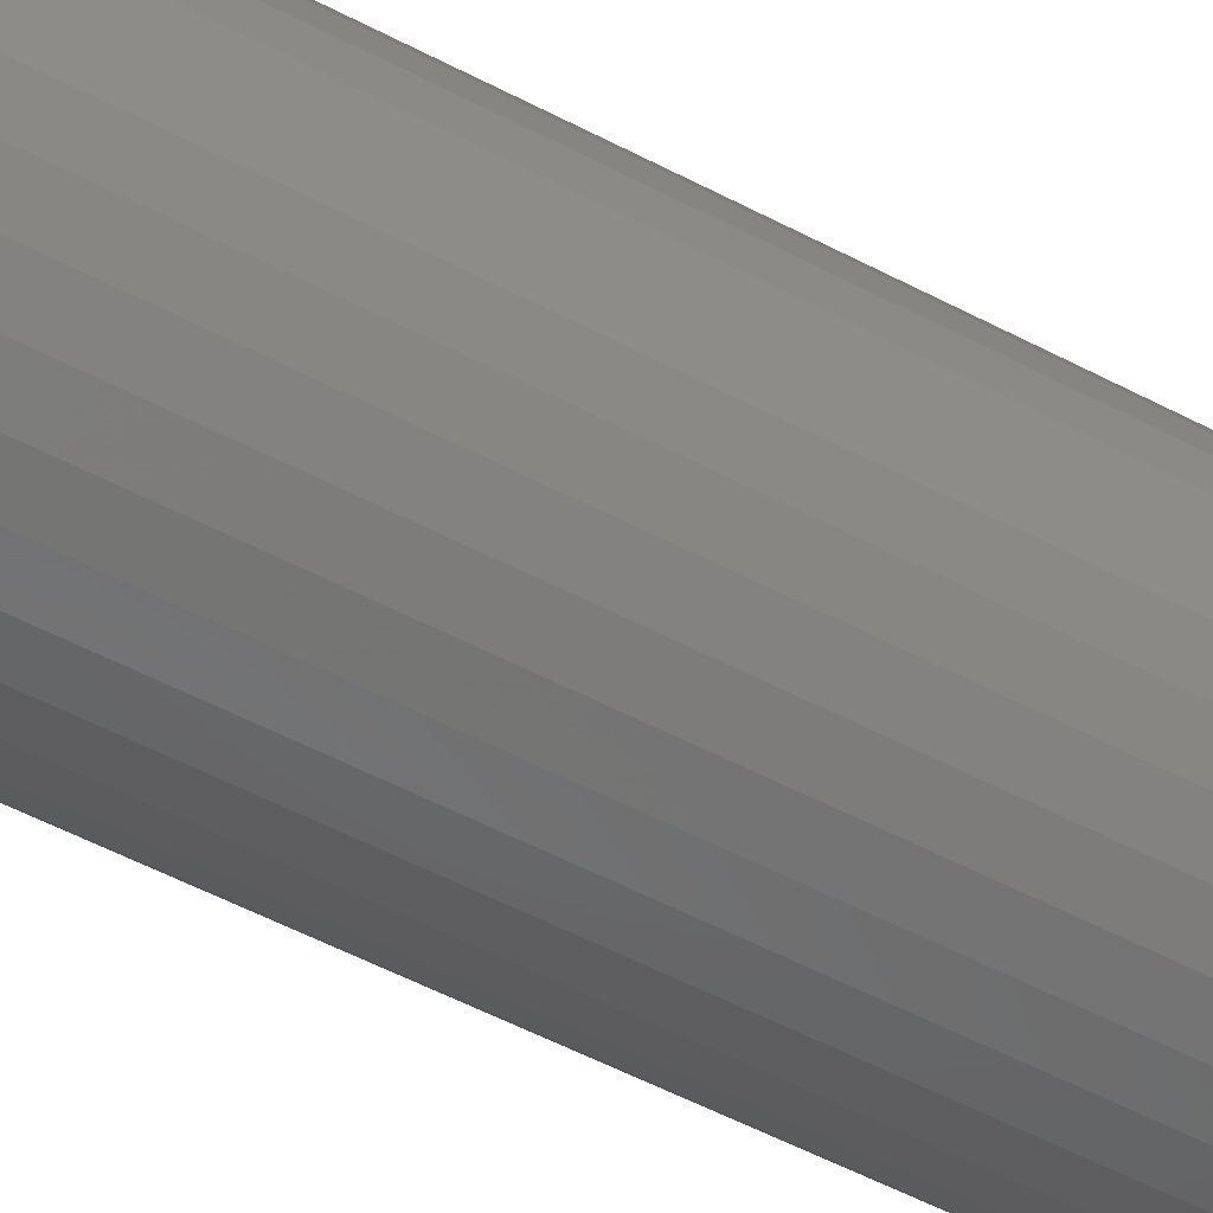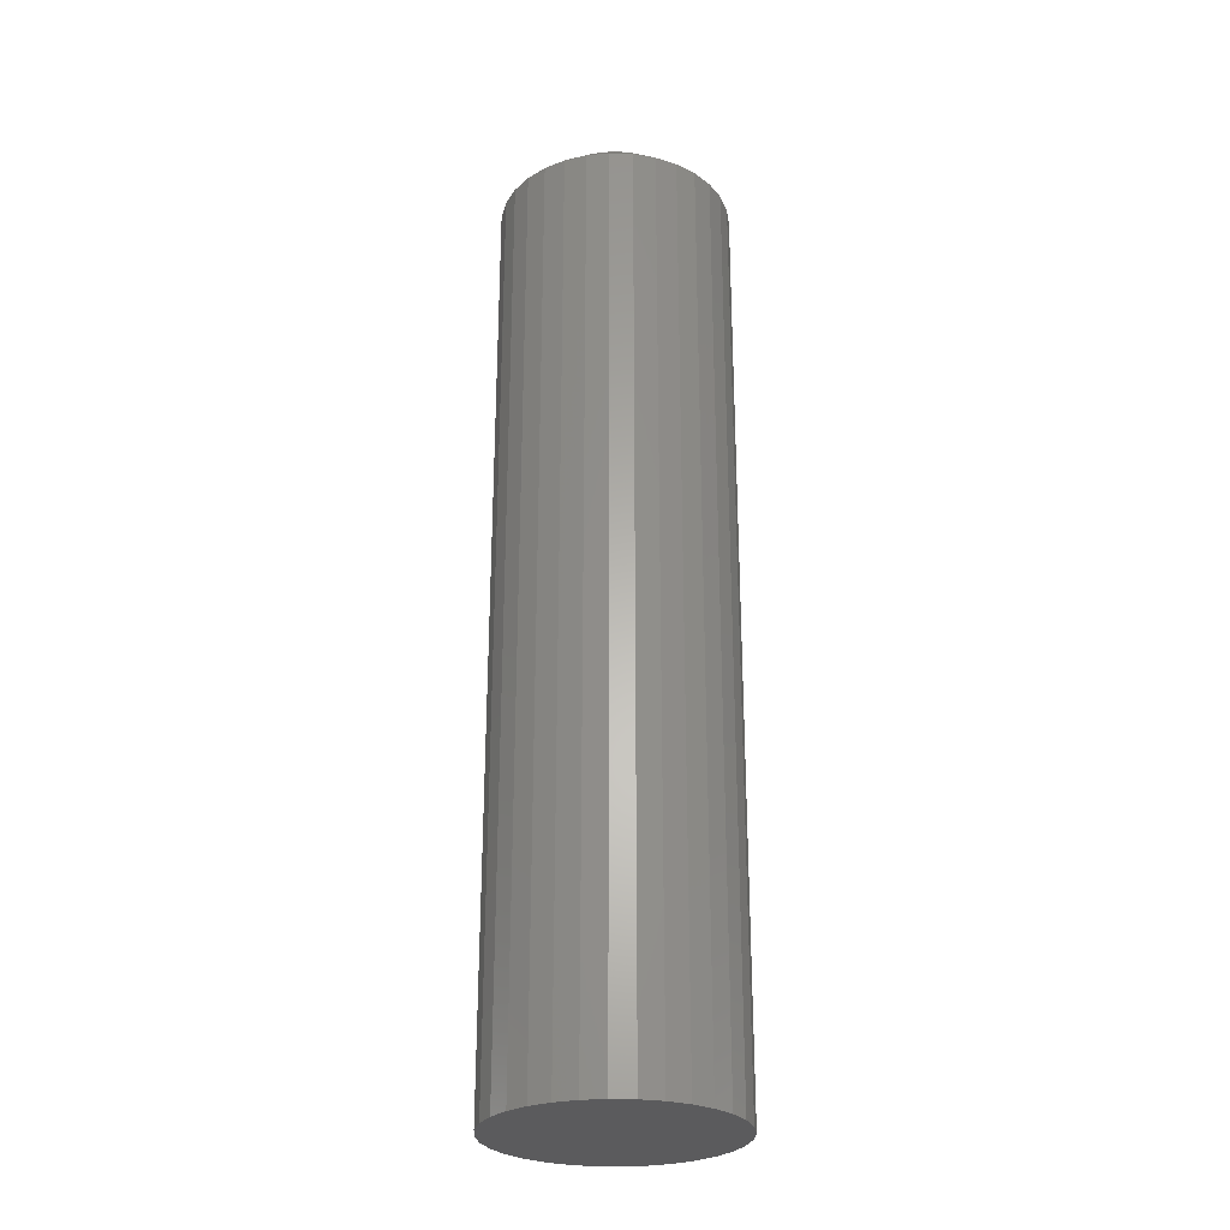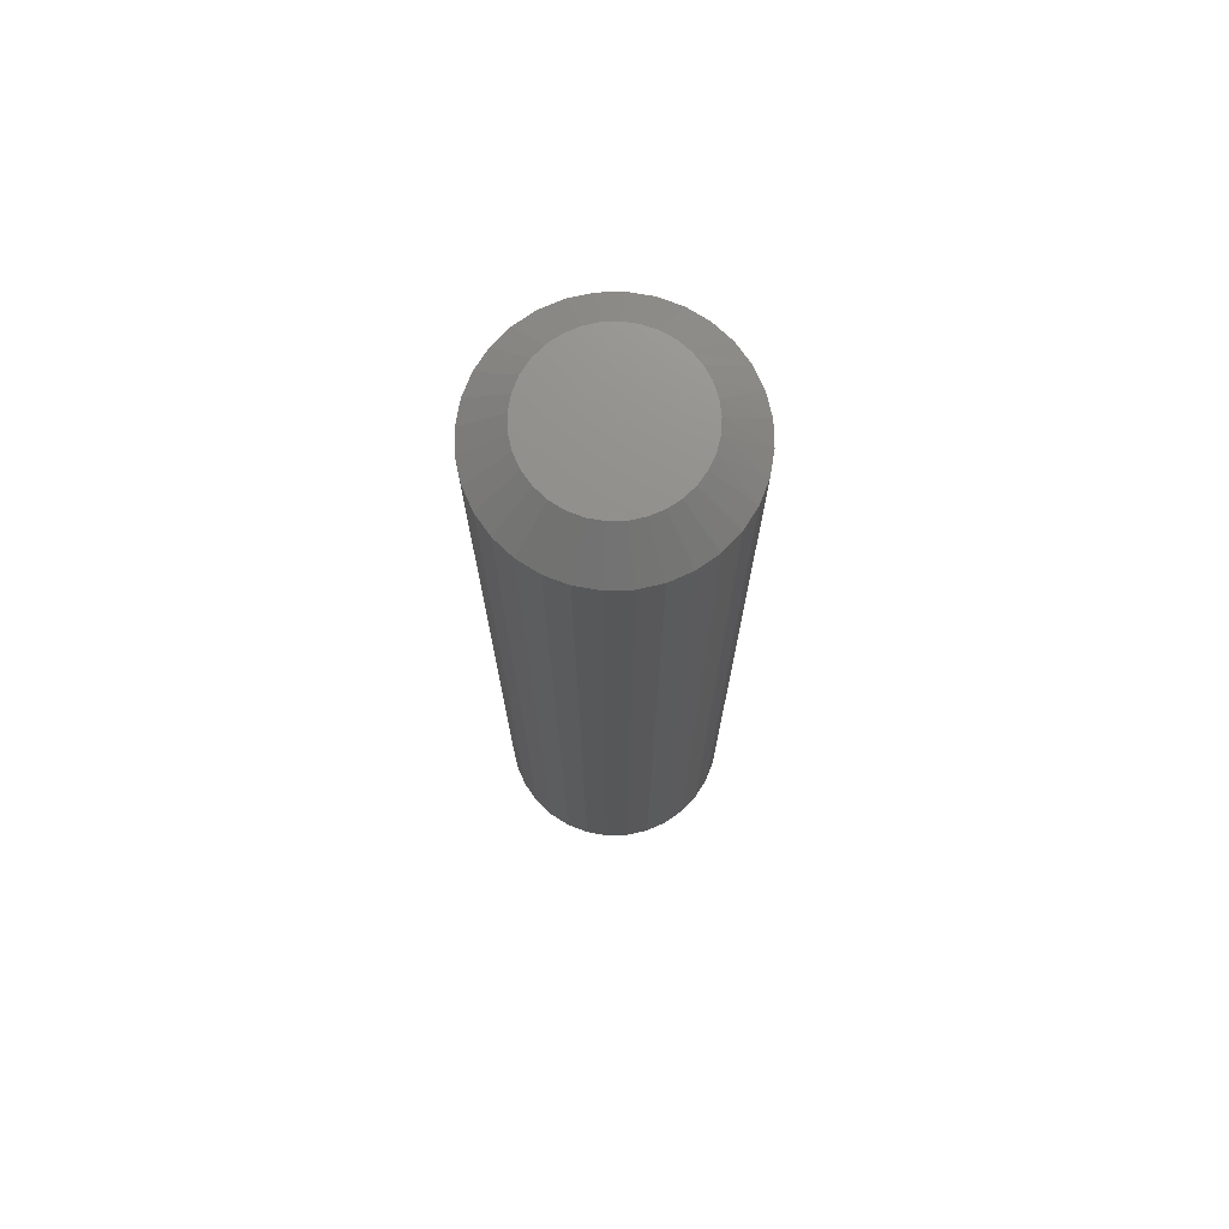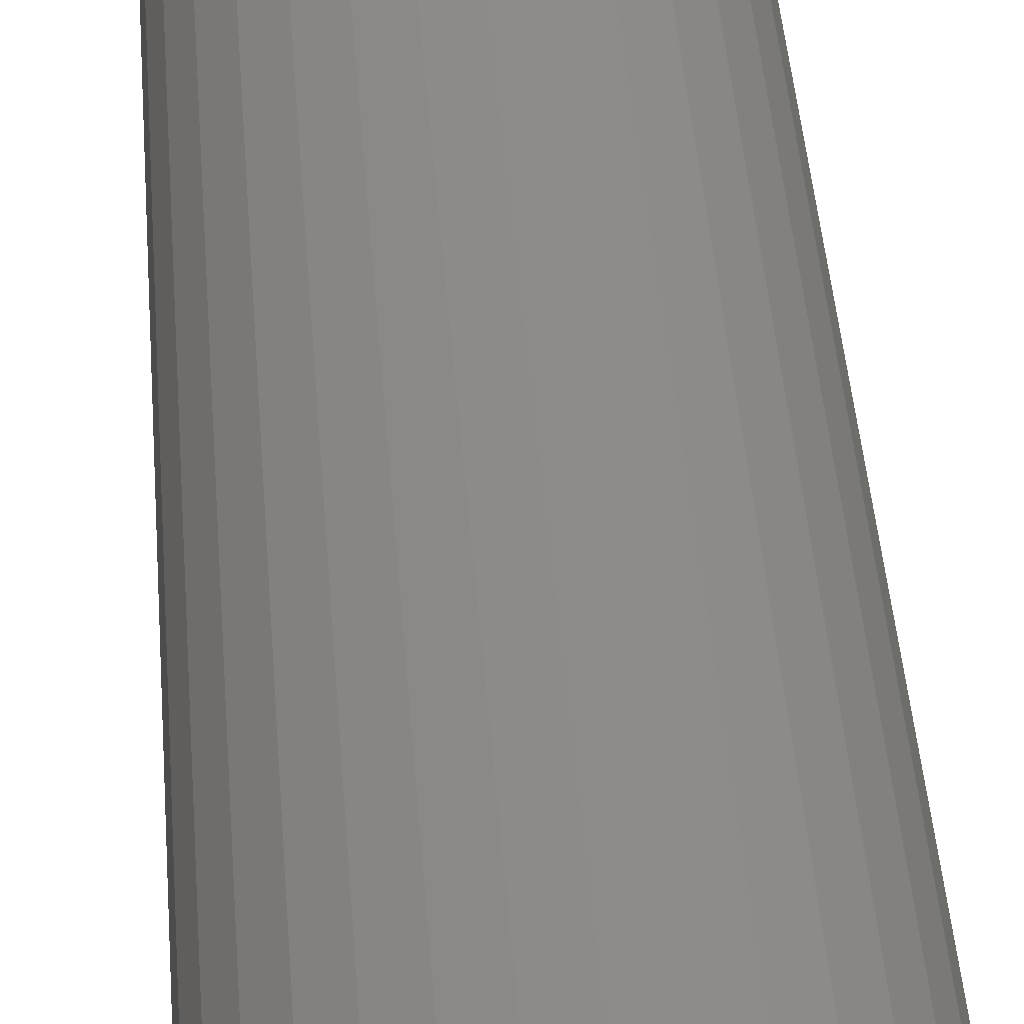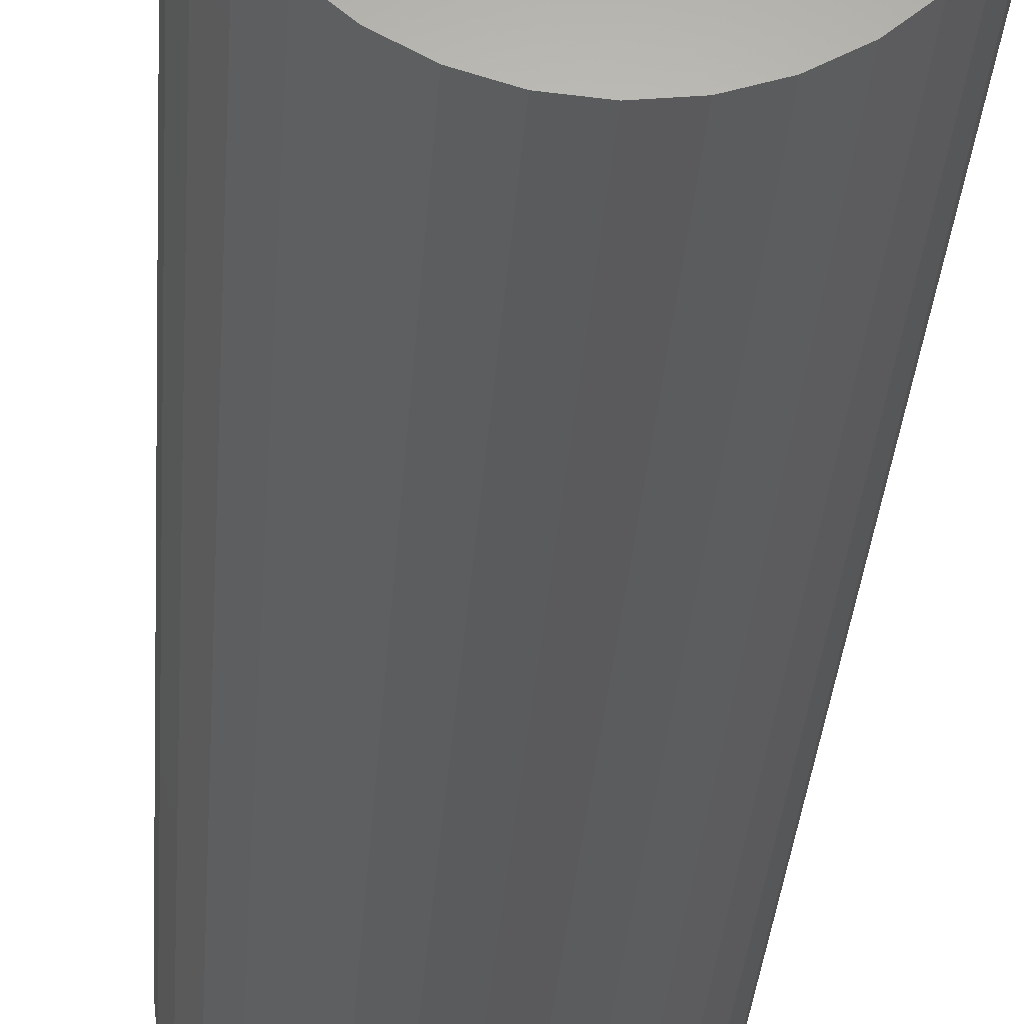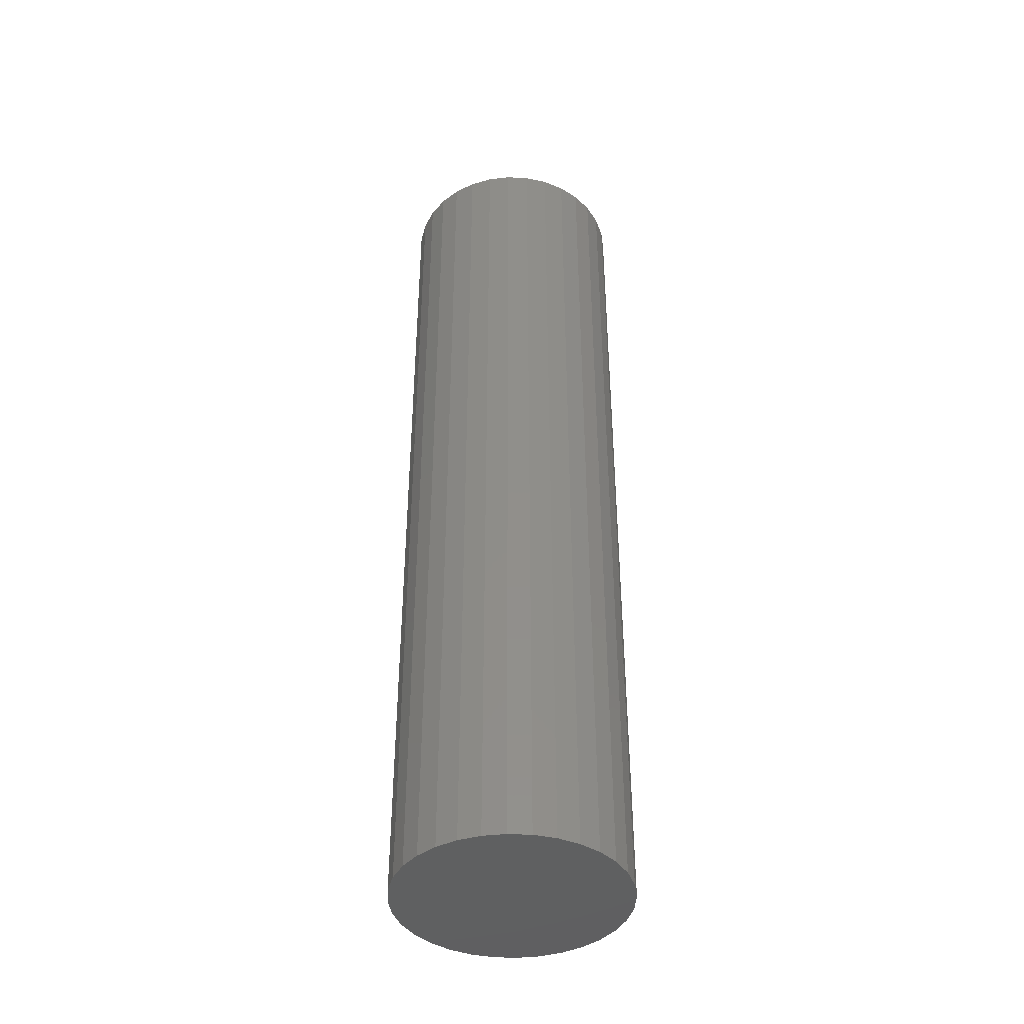
<metadata>
{"format":"stl","ext":"stl","renderer":"f3d","projection":"perspective","resolution":1024,"background":"white","views":[{"elev":-52.0,"azim":60.0,"up":"+Z"},{"elev":-27.2,"azim":-154.9,"up":"+Y"},{"elev":73.3,"azim":82.9,"up":"+Y"},{"elev":37.5,"azim":176.2,"up":"+Z"},{"elev":-25.5,"azim":-3.2,"up":"+Z"},{"elev":-41.3,"azim":-99.0,"up":"+Y"}]}
</metadata>
<code>
# stl→obj: 97 verts, 190 faces
v 0.001892 0.75 0.1191
v 0.02512 0.75 0.1168
v -0.02134 0.75 0.1168
v -0.04368 0.75 0.11
v 0.04746 0.75 0.11
v -0.06427 0.75 0.09901
v 0.06805 0.75 0.09901
v 0.05497 0.75 -0.1066
v -0.05119 0.75 -0.1066
v 0.07365 0.75 -0.09503
v -0.0307 0.75 -0.1145
v 0.03448 0.75 -0.1145
v -0.009096 0.75 -0.1186
v 0.01288 0.75 -0.1186
v -0.06987 0.75 -0.09503
v -0.08611 0.75 -0.08022
v 0.08989 0.75 -0.08022
v -0.09935 0.75 -0.06269
v 0.1031 0.75 -0.06269
v -0.1091 0.75 -0.04302
v 0.1129 0.75 -0.04302
v -0.1152 0.75 -0.02188
v 0.1189 0.75 -0.02188
v -0.1172 0.75 3.212e-07
v 0.121 0.75 -1.093e-16
v -0.1149 0.75 0.02323
v 0.1187 0.75 0.02323
v -0.1081 0.75 0.04557
v 0.1119 0.75 0.04557
v -0.09712 0.75 0.06616
v 0.1009 0.75 0.06616
v -0.08231 0.75 0.0842
v 0.08609 0.75 0.0842
v 0.1835 0.6953 -6.671e-17
v 0.1835 -0.75 -2.224e-17
v 0.18 0.6953 -0.03542
v 0.18 -0.75 -0.03542
v 0.1696 0.6953 -0.06949
v 0.1696 -0.75 -0.06949
v 0.1529 0.6953 -0.1009
v 0.1529 -0.75 -0.1009
v 0.1303 0.6953 -0.1284
v 0.1303 -0.75 -0.1284
v 0.1028 0.6953 -0.151
v 0.1028 -0.75 -0.151
v 0.07138 0.6953 -0.1678
v 0.07138 -0.75 -0.1678
v 0.03732 0.6953 -0.1781
v 0.03732 -0.75 -0.1781
v 0.001891 0.6953 -0.1816
v 0.001891 -0.75 -0.1816
v -0.03353 0.6953 -0.1781
v -0.03353 -0.75 -0.1781
v -0.0676 0.6953 -0.1678
v -0.0676 -0.75 -0.1678
v -0.09899 0.6953 -0.151
v -0.09899 -0.75 -0.151
v -0.1265 0.6953 -0.1284
v -0.1265 -0.75 -0.1284
v -0.1491 0.6953 -0.1009
v -0.1491 -0.75 -0.1009
v -0.1659 0.6953 -0.06949
v -0.1659 -0.75 -0.06949
v -0.1762 0.6953 -0.03542
v -0.1762 -0.75 -0.03542
v -0.1797 0.6953 2.224e-17
v -0.1797 -0.75 2.224e-17
v -0.1762 0.6953 0.03542
v -0.1762 -0.75 0.03542
v -0.1659 0.6953 0.06949
v -0.1659 -0.75 0.06949
v -0.1491 0.6953 0.1009
v -0.1491 -0.75 0.1009
v -0.1265 0.6953 0.1284
v -0.1265 -0.75 0.1284
v -0.09899 0.6953 0.151
v -0.09899 -0.75 0.151
v -0.0676 0.6953 0.1678
v -0.0676 -0.75 0.1678
v -0.03353 0.6953 0.1781
v -0.03353 -0.75 0.1781
v 0.001891 0.6953 0.1816
v 0.001891 -0.75 0.1816
v 0.03732 0.6953 0.1781
v 0.03732 -0.75 0.1781
v 0.07138 0.6953 0.1678
v 0.07138 -0.75 0.1678
v 0.1028 0.6953 0.151
v 0.1028 -0.75 0.151
v 0.1303 0.6953 0.1284
v 0.1303 -0.75 0.1284
v 0.1529 0.6953 0.1009
v 0.1529 -0.75 0.1009
v 0.1696 0.6953 0.06949
v 0.1696 -0.75 0.06949
v 0.18 0.6953 0.03542
v 0.18 -0.75 0.03542
f 1 2 3
f 4 3 2
f 5 4 2
f 6 4 5
f 7 6 5
f 8 9 10
f 11 9 8
f 12 11 8
f 13 11 12
f 14 13 12
f 9 15 10
f 10 15 16
f 10 16 17
f 17 16 18
f 17 18 19
f 19 18 20
f 19 20 21
f 21 20 22
f 21 22 23
f 23 22 24
f 23 24 25
f 25 24 26
f 25 26 27
f 27 26 28
f 27 28 29
f 29 28 30
f 29 30 31
f 31 30 32
f 31 32 33
f 33 32 6
f 33 6 7
f 34 35 36
f 36 35 37
f 36 37 38
f 38 37 39
f 38 39 40
f 40 39 41
f 40 41 42
f 42 41 43
f 42 43 44
f 44 43 45
f 44 45 46
f 46 45 47
f 46 47 48
f 48 47 49
f 48 49 50
f 50 49 51
f 50 51 52
f 52 51 53
f 52 53 54
f 54 53 55
f 54 55 56
f 56 55 57
f 56 57 58
f 58 57 59
f 58 59 60
f 60 59 61
f 60 61 62
f 62 61 63
f 62 63 64
f 64 63 65
f 64 65 66
f 66 65 67
f 66 67 68
f 68 67 69
f 68 69 70
f 70 69 71
f 70 71 72
f 72 71 73
f 72 73 74
f 74 73 75
f 74 75 76
f 76 75 77
f 76 77 78
f 78 77 79
f 78 79 80
f 80 79 81
f 80 81 82
f 82 81 83
f 82 83 84
f 84 83 85
f 84 85 86
f 86 85 87
f 86 87 88
f 88 87 89
f 88 89 90
f 90 89 91
f 90 91 92
f 92 91 93
f 92 93 94
f 94 93 95
f 94 95 96
f 96 95 97
f 96 97 34
f 34 97 35
f 3 78 80
f 33 90 31
f 31 90 92
f 31 92 29
f 29 92 94
f 29 94 27
f 27 94 96
f 27 96 25
f 25 96 34
f 74 32 72
f 72 32 30
f 72 30 70
f 70 30 28
f 70 28 68
f 68 28 26
f 68 26 66
f 66 26 24
f 90 33 88
f 88 33 7
f 88 7 86
f 86 7 5
f 86 5 84
f 3 80 1
f 1 80 82
f 1 82 2
f 2 82 84
f 2 84 5
f 32 74 6
f 6 74 76
f 6 76 4
f 4 76 78
f 4 78 3
f 13 50 52
f 48 50 14
f 14 50 13
f 66 24 64
f 64 24 22
f 64 22 62
f 62 22 20
f 62 20 60
f 60 20 18
f 60 18 58
f 58 18 16
f 58 16 56
f 56 16 15
f 56 15 54
f 54 15 9
f 54 9 52
f 52 9 11
f 52 11 13
f 25 34 23
f 23 34 36
f 23 36 21
f 21 36 38
f 21 38 19
f 19 38 40
f 19 40 17
f 17 40 42
f 17 42 10
f 10 42 44
f 10 44 8
f 8 44 46
f 8 46 12
f 12 46 48
f 12 48 14
f 81 85 83
f 85 81 79
f 85 79 87
f 47 53 49
f 49 53 51
f 87 79 89
f 89 79 77
f 89 77 91
f 91 77 75
f 91 75 93
f 93 75 73
f 93 73 95
f 95 73 71
f 95 71 97
f 97 71 69
f 97 69 35
f 35 69 67
f 35 67 37
f 37 67 65
f 37 65 39
f 39 65 63
f 39 63 41
f 41 63 61
f 41 61 43
f 43 61 59
f 43 59 45
f 45 59 57
f 45 57 47
f 47 57 55
f 47 55 53

</code>
